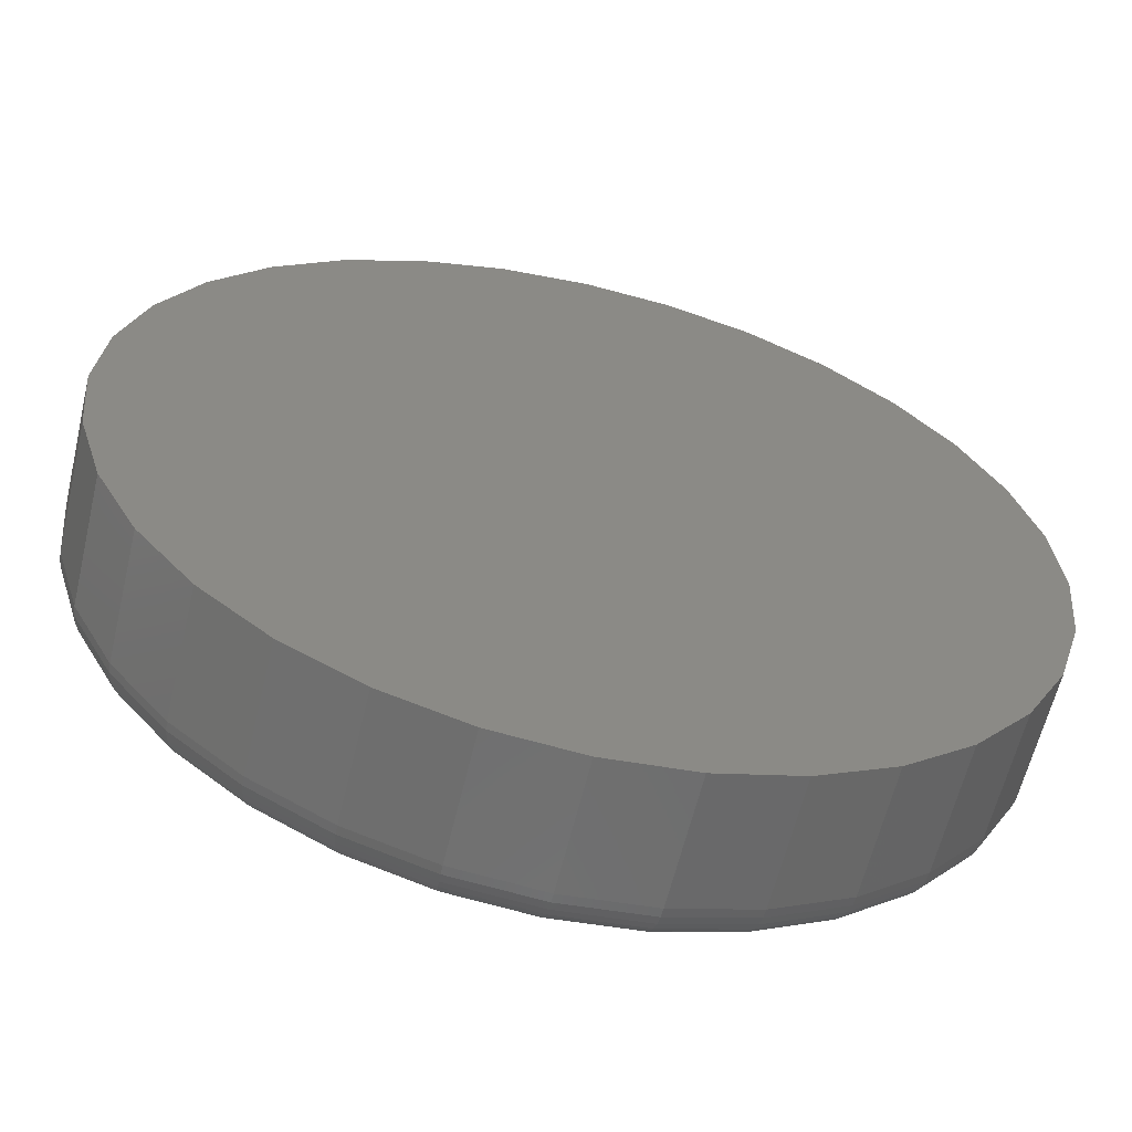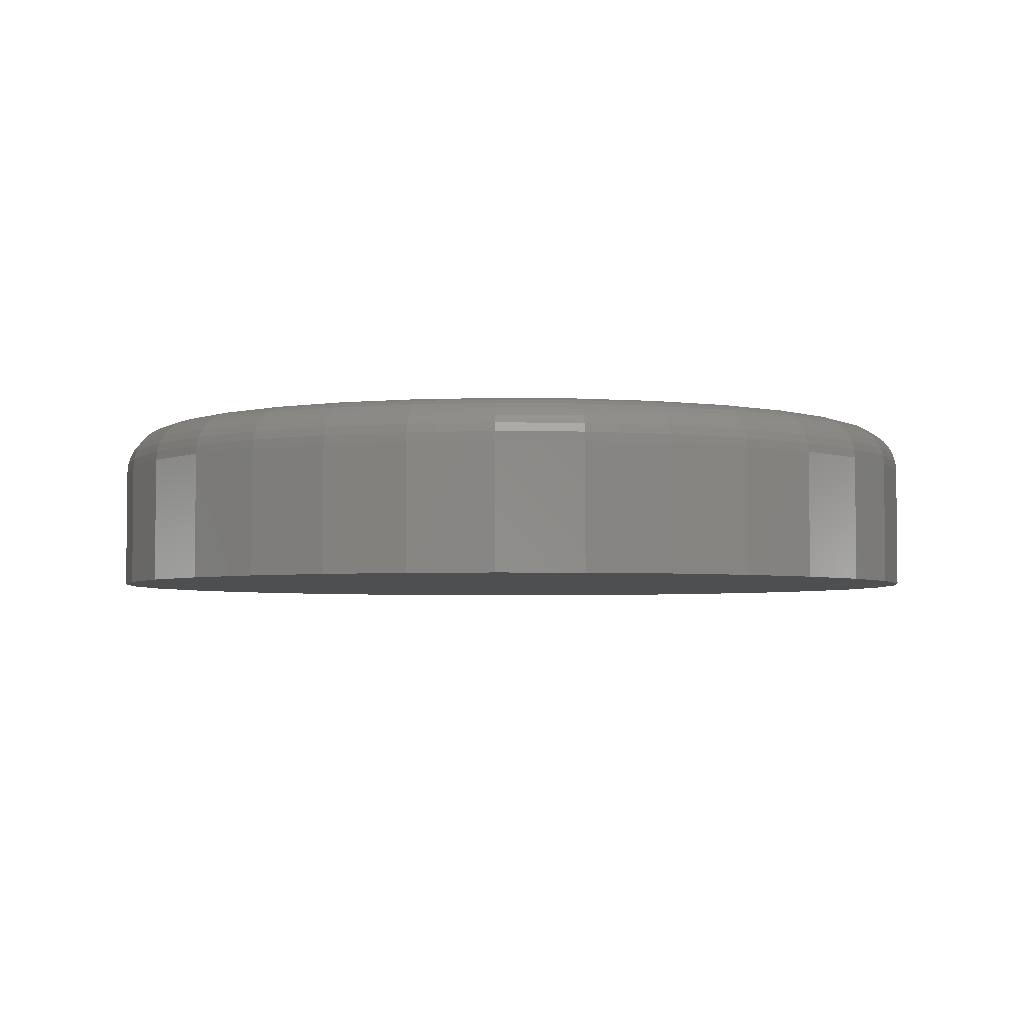
<metadata>
{"format":"stl","ext":"stl","renderer":"f3d","projection":"perspective","resolution":1024,"background":"white","views":[{"elev":-61.1,"azim":-13.4,"up":"+Z"},{"elev":-3.7,"azim":-177.9,"up":"+Y"}]}
</metadata>
<code>
# stl→obj: 320 verts, 636 faces
v 0.3079 -0.03125 -7.446e-16
v 0.3079 -0.1172 -1.383e-16
v 0.3021 -0.03125 -0.05853
v 0.3021 -0.1172 -0.05853
v 0.2851 -0.03125 -0.1148
v 0.2851 -0.1172 -0.1148
v 0.2573 -0.03125 -0.1667
v 0.2573 -0.1172 -0.1667
v 0.22 -0.03125 -0.2121
v 0.22 -0.1172 -0.2121
v 0.1746 -0.03125 -0.2494
v 0.1746 -0.1172 -0.2494
v 0.1227 -0.03125 -0.2772
v 0.1227 -0.1172 -0.2772
v 0.06642 -0.03125 -0.2942
v 0.06642 -0.1172 -0.2942
v 0.007895 -0.03125 -0.3
v 0.007895 -0.1172 -0.3
v -0.05063 -0.03125 -0.2942
v -0.05063 -0.1172 -0.2942
v -0.1069 -0.03125 -0.2772
v -0.1069 -0.1172 -0.2772
v -0.1588 -0.03125 -0.2494
v -0.1588 -0.1172 -0.2494
v -0.2042 -0.03125 -0.2121
v -0.2042 -0.1172 -0.2121
v -0.2415 -0.03125 -0.1667
v -0.2415 -0.1172 -0.1667
v -0.2693 -0.03125 -0.1148
v -0.2693 -0.1172 -0.1148
v -0.2863 -0.03125 -0.05853
v -0.2863 -0.1172 -0.05853
v -0.2921 -0.03125 8.218e-17
v -0.2921 -0.1172 6.151e-16
v -0.2863 -0.03125 0.05853
v -0.2863 -0.1172 0.05853
v -0.2693 -0.03125 0.1148
v -0.2693 -0.1172 0.1148
v -0.2415 -0.03125 0.1667
v -0.2415 -0.1172 0.1667
v -0.2042 -0.03125 0.2121
v -0.2042 -0.1172 0.2121
v -0.1588 -0.03125 0.2494
v -0.1588 -0.1172 0.2494
v -0.1069 -0.03125 0.2772
v -0.1069 -0.1172 0.2772
v -0.05063 -0.03125 0.2942
v -0.05063 -0.1172 0.2942
v 0.007895 -0.03125 0.3
v 0.007895 -0.1172 0.3
v 0.06642 -0.03125 0.2942
v 0.06642 -0.1172 0.2942
v 0.1227 -0.03125 0.2772
v 0.1227 -0.1172 0.2772
v 0.1746 -0.03125 0.2494
v 0.1746 -0.1172 0.2494
v 0.22 -0.03125 0.2121
v 0.22 -0.1172 0.2121
v 0.2573 -0.03125 0.1667
v 0.2573 -0.1172 0.1667
v 0.2851 -0.03125 0.1148
v 0.2851 -0.1172 0.1148
v 0.3021 -0.03125 0.05853
v 0.3021 -0.1172 0.05853
v 0.007895 8.414e-17 0.2687
v 0.06033 8.996e-17 0.2636
v -0.04454 7.832e-17 0.2636
v 0.007895 8.414e-17 -0.2687
v -0.04454 7.832e-17 -0.2636
v 0.06033 8.996e-17 -0.2636
v -0.09495 7.273e-17 -0.2483
v 0.1107 9.556e-17 -0.2483
v -0.1414 6.757e-17 -0.2235
v 0.1572 1.007e-16 -0.2235
v -0.1821 6.305e-17 -0.19
v 0.1979 1.052e-16 -0.19
v -0.2156 5.933e-17 -0.1493
v 0.2314 1.09e-16 -0.1493
v -0.2404 5.658e-17 -0.1028
v 0.2562 1.117e-16 -0.1028
v -0.2557 5.488e-17 -0.05243
v 0.2715 1.134e-16 -0.05243
v -0.2609 5.431e-17 -1.349e-16
v 0.2766 1.14e-16 -3.859e-16
v -0.2557 5.488e-17 0.05243
v 0.2715 1.134e-16 0.05243
v -0.2404 5.658e-17 0.1028
v 0.2562 1.117e-16 0.1028
v -0.2156 5.933e-17 0.1493
v 0.2314 1.09e-16 0.1493
v -0.1821 6.305e-17 0.19
v 0.1979 1.052e-16 0.19
v -0.1414 6.757e-17 0.2235
v 0.1572 1.007e-16 0.2235
v -0.09495 7.273e-17 0.2483
v 0.1107 9.556e-17 0.2483
v -0.2915 -0.02515 -1.11e-16
v -0.2858 -0.02515 0.05841
v -0.2897 -0.01929 -1.111e-16
v -0.284 -0.01929 0.05806
v -0.2868 -0.01389 -1.388e-16
v -0.2812 -0.01389 0.0575
v -0.283 -0.009153 -1.389e-16
v -0.2774 -0.009153 0.05674
v -0.2782 -0.005267 -1.389e-16
v -0.2727 -0.005267 0.05582
v -0.2728 -0.002379 -1.389e-16
v -0.2674 -0.002379 0.05476
v -0.267 -0.0006005 -1.25e-16
v -0.2617 -0.0006005 0.05362
v 0.3015 -0.02515 0.05841
v 0.3073 -0.02515 -4.719e-16
v 0.2998 -0.01929 0.05806
v 0.3055 -0.01929 -4.996e-16
v 0.297 -0.01389 0.0575
v 0.3026 -0.01389 -4.719e-16
v 0.2932 -0.009153 0.05674
v 0.2987 -0.009153 -4.719e-16
v 0.2885 -0.005267 0.05582
v 0.294 -0.005267 -4.581e-16
v 0.2832 -0.002379 0.05476
v 0.2886 -0.002379 -4.303e-16
v 0.2775 -0.0006005 0.05362
v 0.2827 -0.0006005 -4.303e-16
v 0.2845 -0.02515 0.1146
v 0.2829 -0.01929 0.1139
v 0.2802 -0.01389 0.1128
v 0.2766 -0.009153 0.1113
v 0.2722 -0.005267 0.1095
v 0.2672 -0.002379 0.1074
v 0.2618 -0.0006005 0.1052
v 0.2568 -0.02515 0.1663
v 0.2554 -0.01929 0.1653
v 0.253 -0.01389 0.1637
v 0.2497 -0.009153 0.1616
v 0.2458 -0.005267 0.159
v 0.2413 -0.002379 0.156
v 0.2364 -0.0006005 0.1527
v 0.2196 -0.02515 0.2117
v 0.2183 -0.01929 0.2104
v 0.2163 -0.01389 0.2084
v 0.2136 -0.009153 0.2057
v 0.2102 -0.005267 0.2023
v 0.2064 -0.002379 0.1985
v 0.2022 -0.0006005 0.1943
v 0.1742 -0.02515 0.2489
v 0.1732 -0.01929 0.2475
v 0.1716 -0.01389 0.2451
v 0.1695 -0.009153 0.2418
v 0.1668 -0.005267 0.2379
v 0.1638 -0.002379 0.2334
v 0.1606 -0.0006005 0.2285
v 0.1225 -0.02515 0.2766
v 0.1218 -0.01929 0.275
v 0.1207 -0.01389 0.2723
v 0.1192 -0.009153 0.2687
v 0.1174 -0.005267 0.2643
v 0.1153 -0.002379 0.2593
v 0.1131 -0.0006005 0.2539
v 0.0663 -0.02515 0.2936
v 0.06596 -0.01929 0.2919
v 0.06539 -0.01389 0.2891
v 0.06464 -0.009153 0.2853
v 0.06371 -0.005267 0.2806
v 0.06266 -0.002379 0.2753
v 0.06151 -0.0006005 0.2696
v 0.007895 -0.02515 0.2994
v 0.007895 -0.01929 0.2976
v 0.007895 -0.01389 0.2947
v 0.007895 -0.009153 0.2908
v 0.007895 -0.005267 0.2861
v 0.007895 -0.002379 0.2807
v 0.007895 -0.0006005 0.2748
v -0.05052 -0.02515 0.2936
v -0.05017 -0.01929 0.2919
v -0.0496 -0.01389 0.2891
v -0.04885 -0.009153 0.2853
v -0.04792 -0.005267 0.2806
v -0.04687 -0.002379 0.2753
v -0.04573 -0.0006005 0.2696
v -0.1067 -0.02515 0.2766
v -0.106 -0.01929 0.275
v -0.1049 -0.01389 0.2723
v -0.1034 -0.009153 0.2687
v -0.1016 -0.005267 0.2643
v -0.09953 -0.002379 0.2593
v -0.09728 -0.0006005 0.2539
v -0.1584 -0.02515 0.2489
v -0.1575 -0.01929 0.2475
v -0.1559 -0.01389 0.2451
v -0.1537 -0.009153 0.2418
v -0.1511 -0.005267 0.2379
v -0.1481 -0.002379 0.2334
v -0.1448 -0.0006005 0.2285
v -0.2038 -0.02515 0.2117
v -0.2026 -0.01929 0.2104
v -0.2005 -0.01389 0.2084
v -0.1978 -0.009153 0.2057
v -0.1944 -0.005267 0.2023
v -0.1906 -0.002379 0.1985
v -0.1865 -0.0006005 0.1943
v -0.241 -0.02515 0.1663
v -0.2396 -0.01929 0.1653
v -0.2372 -0.01389 0.1637
v -0.2339 -0.009153 0.1616
v -0.23 -0.005267 0.159
v -0.2255 -0.002379 0.156
v -0.2206 -0.0006005 0.1527
v -0.2687 -0.02515 0.1146
v -0.2671 -0.01929 0.1139
v -0.2644 -0.01389 0.1128
v -0.2608 -0.009153 0.1113
v -0.2564 -0.005267 0.1095
v -0.2514 -0.002379 0.1074
v -0.246 -0.0006005 0.1052
v 0.3015 -0.02515 -0.05841
v 0.2998 -0.01929 -0.05806
v 0.297 -0.01389 -0.0575
v 0.2932 -0.009153 -0.05674
v 0.2885 -0.005267 -0.05582
v 0.2832 -0.002379 -0.05476
v 0.2775 -0.0006005 -0.05362
v -0.2858 -0.02515 -0.05841
v -0.284 -0.01929 -0.05806
v -0.2812 -0.01389 -0.0575
v -0.2774 -0.009153 -0.05674
v -0.2727 -0.005267 -0.05582
v -0.2674 -0.002379 -0.05476
v -0.2617 -0.0006005 -0.05362
v -0.2687 -0.02515 -0.1146
v -0.2671 -0.01929 -0.1139
v -0.2644 -0.01389 -0.1128
v -0.2608 -0.009153 -0.1113
v -0.2564 -0.005267 -0.1095
v -0.2514 -0.002379 -0.1074
v -0.246 -0.0006005 -0.1052
v -0.241 -0.02515 -0.1663
v -0.2396 -0.01929 -0.1653
v -0.2372 -0.01389 -0.1637
v -0.2339 -0.009153 -0.1616
v -0.23 -0.005267 -0.159
v -0.2255 -0.002379 -0.156
v -0.2206 -0.0006005 -0.1527
v -0.2038 -0.02515 -0.2117
v -0.2026 -0.01929 -0.2104
v -0.2005 -0.01389 -0.2084
v -0.1978 -0.009153 -0.2057
v -0.1944 -0.005267 -0.2023
v -0.1906 -0.002379 -0.1985
v -0.1865 -0.0006005 -0.1943
v -0.1584 -0.02515 -0.2489
v -0.1575 -0.01929 -0.2475
v -0.1559 -0.01389 -0.2451
v -0.1537 -0.009153 -0.2418
v -0.1511 -0.005267 -0.2379
v -0.1481 -0.002379 -0.2334
v -0.1448 -0.0006005 -0.2285
v -0.1067 -0.02515 -0.2766
v -0.106 -0.01929 -0.275
v -0.1049 -0.01389 -0.2723
v -0.1034 -0.009153 -0.2687
v -0.1016 -0.005267 -0.2643
v -0.09953 -0.002379 -0.2593
v -0.09728 -0.0006005 -0.2539
v -0.05052 -0.02515 -0.2936
v -0.05017 -0.01929 -0.2919
v -0.0496 -0.01389 -0.2891
v -0.04885 -0.009153 -0.2853
v -0.04792 -0.005267 -0.2806
v -0.04687 -0.002379 -0.2753
v -0.04573 -0.0006005 -0.2696
v 0.007895 -0.02515 -0.2994
v 0.007895 -0.01929 -0.2976
v 0.007895 -0.01389 -0.2947
v 0.007895 -0.009153 -0.2908
v 0.007895 -0.005267 -0.2861
v 0.007895 -0.002379 -0.2807
v 0.007895 -0.0006005 -0.2748
v 0.0663 -0.02515 -0.2936
v 0.06596 -0.01929 -0.2919
v 0.06539 -0.01389 -0.2891
v 0.06464 -0.009153 -0.2853
v 0.06371 -0.005267 -0.2806
v 0.06266 -0.002379 -0.2753
v 0.06151 -0.0006005 -0.2696
v 0.1225 -0.02515 -0.2766
v 0.1218 -0.01929 -0.275
v 0.1207 -0.01389 -0.2723
v 0.1192 -0.009153 -0.2687
v 0.1174 -0.005267 -0.2643
v 0.1153 -0.002379 -0.2593
v 0.1131 -0.0006005 -0.2539
v 0.1742 -0.02515 -0.2489
v 0.1732 -0.01929 -0.2475
v 0.1716 -0.01389 -0.2451
v 0.1695 -0.009153 -0.2418
v 0.1668 -0.005267 -0.2379
v 0.1638 -0.002379 -0.2334
v 0.1606 -0.0006005 -0.2285
v 0.2196 -0.02515 -0.2117
v 0.2183 -0.01929 -0.2104
v 0.2163 -0.01389 -0.2084
v 0.2136 -0.009153 -0.2057
v 0.2102 -0.005267 -0.2023
v 0.2064 -0.002379 -0.1985
v 0.2022 -0.0006005 -0.1943
v 0.2568 -0.02515 -0.1663
v 0.2554 -0.01929 -0.1653
v 0.253 -0.01389 -0.1637
v 0.2497 -0.009153 -0.1616
v 0.2458 -0.005267 -0.159
v 0.2413 -0.002379 -0.156
v 0.2364 -0.0006005 -0.1527
v 0.2845 -0.02515 -0.1146
v 0.2829 -0.01929 -0.1139
v 0.2802 -0.01389 -0.1128
v 0.2766 -0.009153 -0.1113
v 0.2722 -0.005267 -0.1095
v 0.2672 -0.002379 -0.1074
v 0.2618 -0.0006005 -0.1052
f 1 2 3
f 3 2 4
f 3 4 5
f 5 4 6
f 5 6 7
f 7 6 8
f 7 8 9
f 9 8 10
f 9 10 11
f 11 10 12
f 11 12 13
f 13 12 14
f 13 14 15
f 15 14 16
f 15 16 17
f 17 16 18
f 17 18 19
f 19 18 20
f 19 20 21
f 21 20 22
f 21 22 23
f 23 22 24
f 23 24 25
f 25 24 26
f 25 26 27
f 27 26 28
f 27 28 29
f 29 28 30
f 29 30 31
f 31 30 32
f 31 32 33
f 33 32 34
f 33 34 35
f 35 34 36
f 35 36 37
f 37 36 38
f 37 38 39
f 39 38 40
f 39 40 41
f 41 40 42
f 41 42 43
f 43 42 44
f 43 44 45
f 45 44 46
f 45 46 47
f 47 46 48
f 47 48 49
f 49 48 50
f 49 50 51
f 51 50 52
f 51 52 53
f 53 52 54
f 53 54 55
f 55 54 56
f 55 56 57
f 57 56 58
f 57 58 59
f 59 58 60
f 59 60 61
f 61 60 62
f 61 62 63
f 63 62 64
f 63 64 1
f 1 64 2
f 65 66 67
f 68 69 70
f 70 69 71
f 70 71 72
f 72 71 73
f 72 73 74
f 74 73 75
f 74 75 76
f 76 75 77
f 76 77 78
f 78 77 79
f 78 79 80
f 80 79 81
f 80 81 82
f 82 81 83
f 82 83 84
f 84 83 85
f 84 85 86
f 86 85 87
f 86 87 88
f 88 87 89
f 88 89 90
f 90 89 91
f 90 91 92
f 92 91 93
f 92 93 94
f 94 93 95
f 94 95 96
f 96 95 67
f 96 67 66
f 33 35 97
f 97 35 98
f 97 98 99
f 99 98 100
f 99 100 101
f 101 100 102
f 101 102 103
f 103 102 104
f 103 104 105
f 105 104 106
f 105 106 107
f 107 106 108
f 107 108 109
f 109 108 110
f 109 110 83
f 83 110 85
f 63 1 111
f 111 1 112
f 111 112 113
f 113 112 114
f 113 114 115
f 115 114 116
f 115 116 117
f 117 116 118
f 117 118 119
f 119 118 120
f 119 120 121
f 121 120 122
f 121 122 123
f 123 122 124
f 123 124 86
f 86 124 84
f 61 63 125
f 125 63 111
f 125 111 126
f 126 111 113
f 126 113 127
f 127 113 115
f 127 115 128
f 128 115 117
f 128 117 129
f 129 117 119
f 129 119 130
f 130 119 121
f 130 121 131
f 131 121 123
f 131 123 88
f 88 123 86
f 59 61 132
f 132 61 125
f 132 125 133
f 133 125 126
f 133 126 134
f 134 126 127
f 134 127 135
f 135 127 128
f 135 128 136
f 136 128 129
f 136 129 137
f 137 129 130
f 137 130 138
f 138 130 131
f 138 131 90
f 90 131 88
f 57 59 139
f 139 59 132
f 139 132 140
f 140 132 133
f 140 133 141
f 141 133 134
f 141 134 142
f 142 134 135
f 142 135 143
f 143 135 136
f 143 136 144
f 144 136 137
f 144 137 145
f 145 137 138
f 145 138 92
f 92 138 90
f 55 57 146
f 146 57 139
f 146 139 147
f 147 139 140
f 147 140 148
f 148 140 141
f 148 141 149
f 149 141 142
f 149 142 150
f 150 142 143
f 150 143 151
f 151 143 144
f 151 144 152
f 152 144 145
f 152 145 94
f 94 145 92
f 53 55 153
f 153 55 146
f 153 146 154
f 154 146 147
f 154 147 155
f 155 147 148
f 155 148 156
f 156 148 149
f 156 149 157
f 157 149 150
f 157 150 158
f 158 150 151
f 158 151 159
f 159 151 152
f 159 152 96
f 96 152 94
f 51 53 160
f 160 53 153
f 160 153 161
f 161 153 154
f 161 154 162
f 162 154 155
f 162 155 163
f 163 155 156
f 163 156 164
f 164 156 157
f 164 157 165
f 165 157 158
f 165 158 166
f 166 158 159
f 166 159 66
f 66 159 96
f 49 51 167
f 167 51 160
f 167 160 168
f 168 160 161
f 168 161 169
f 169 161 162
f 169 162 170
f 170 162 163
f 170 163 171
f 171 163 164
f 171 164 172
f 172 164 165
f 172 165 173
f 173 165 166
f 173 166 65
f 65 166 66
f 47 49 174
f 174 49 167
f 174 167 175
f 175 167 168
f 175 168 176
f 176 168 169
f 176 169 177
f 177 169 170
f 177 170 178
f 178 170 171
f 178 171 179
f 179 171 172
f 179 172 180
f 180 172 173
f 180 173 67
f 67 173 65
f 45 47 181
f 181 47 174
f 181 174 182
f 182 174 175
f 182 175 183
f 183 175 176
f 183 176 184
f 184 176 177
f 184 177 185
f 185 177 178
f 185 178 186
f 186 178 179
f 186 179 187
f 187 179 180
f 187 180 95
f 95 180 67
f 43 45 188
f 188 45 181
f 188 181 189
f 189 181 182
f 189 182 190
f 190 182 183
f 190 183 191
f 191 183 184
f 191 184 192
f 192 184 185
f 192 185 193
f 193 185 186
f 193 186 194
f 194 186 187
f 194 187 93
f 93 187 95
f 41 43 195
f 195 43 188
f 195 188 196
f 196 188 189
f 196 189 197
f 197 189 190
f 197 190 198
f 198 190 191
f 198 191 199
f 199 191 192
f 199 192 200
f 200 192 193
f 200 193 201
f 201 193 194
f 201 194 91
f 91 194 93
f 39 41 202
f 202 41 195
f 202 195 203
f 203 195 196
f 203 196 204
f 204 196 197
f 204 197 205
f 205 197 198
f 205 198 206
f 206 198 199
f 206 199 207
f 207 199 200
f 207 200 208
f 208 200 201
f 208 201 89
f 89 201 91
f 37 39 209
f 209 39 202
f 209 202 210
f 210 202 203
f 210 203 211
f 211 203 204
f 211 204 212
f 212 204 205
f 212 205 213
f 213 205 206
f 213 206 214
f 214 206 207
f 214 207 215
f 215 207 208
f 215 208 87
f 87 208 89
f 35 37 98
f 98 37 209
f 98 209 100
f 100 209 210
f 100 210 102
f 102 210 211
f 102 211 104
f 104 211 212
f 104 212 106
f 106 212 213
f 106 213 108
f 108 213 214
f 108 214 110
f 110 214 215
f 110 215 85
f 85 215 87
f 1 3 112
f 112 3 216
f 112 216 114
f 114 216 217
f 114 217 116
f 116 217 218
f 116 218 118
f 118 218 219
f 118 219 120
f 120 219 220
f 120 220 122
f 122 220 221
f 122 221 124
f 124 221 222
f 124 222 84
f 84 222 82
f 31 33 223
f 223 33 97
f 223 97 224
f 224 97 99
f 224 99 225
f 225 99 101
f 225 101 226
f 226 101 103
f 226 103 227
f 227 103 105
f 227 105 228
f 228 105 107
f 228 107 229
f 229 107 109
f 229 109 81
f 81 109 83
f 29 31 230
f 230 31 223
f 230 223 231
f 231 223 224
f 231 224 232
f 232 224 225
f 232 225 233
f 233 225 226
f 233 226 234
f 234 226 227
f 234 227 235
f 235 227 228
f 235 228 236
f 236 228 229
f 236 229 79
f 79 229 81
f 27 29 237
f 237 29 230
f 237 230 238
f 238 230 231
f 238 231 239
f 239 231 232
f 239 232 240
f 240 232 233
f 240 233 241
f 241 233 234
f 241 234 242
f 242 234 235
f 242 235 243
f 243 235 236
f 243 236 77
f 77 236 79
f 25 27 244
f 244 27 237
f 244 237 245
f 245 237 238
f 245 238 246
f 246 238 239
f 246 239 247
f 247 239 240
f 247 240 248
f 248 240 241
f 248 241 249
f 249 241 242
f 249 242 250
f 250 242 243
f 250 243 75
f 75 243 77
f 23 25 251
f 251 25 244
f 251 244 252
f 252 244 245
f 252 245 253
f 253 245 246
f 253 246 254
f 254 246 247
f 254 247 255
f 255 247 248
f 255 248 256
f 256 248 249
f 256 249 257
f 257 249 250
f 257 250 73
f 73 250 75
f 21 23 258
f 258 23 251
f 258 251 259
f 259 251 252
f 259 252 260
f 260 252 253
f 260 253 261
f 261 253 254
f 261 254 262
f 262 254 255
f 262 255 263
f 263 255 256
f 263 256 264
f 264 256 257
f 264 257 71
f 71 257 73
f 19 21 265
f 265 21 258
f 265 258 266
f 266 258 259
f 266 259 267
f 267 259 260
f 267 260 268
f 268 260 261
f 268 261 269
f 269 261 262
f 269 262 270
f 270 262 263
f 270 263 271
f 271 263 264
f 271 264 69
f 69 264 71
f 17 19 272
f 272 19 265
f 272 265 273
f 273 265 266
f 273 266 274
f 274 266 267
f 274 267 275
f 275 267 268
f 275 268 276
f 276 268 269
f 276 269 277
f 277 269 270
f 277 270 278
f 278 270 271
f 278 271 68
f 68 271 69
f 15 17 279
f 279 17 272
f 279 272 280
f 280 272 273
f 280 273 281
f 281 273 274
f 281 274 282
f 282 274 275
f 282 275 283
f 283 275 276
f 283 276 284
f 284 276 277
f 284 277 285
f 285 277 278
f 285 278 70
f 70 278 68
f 13 15 286
f 286 15 279
f 286 279 287
f 287 279 280
f 287 280 288
f 288 280 281
f 288 281 289
f 289 281 282
f 289 282 290
f 290 282 283
f 290 283 291
f 291 283 284
f 291 284 292
f 292 284 285
f 292 285 72
f 72 285 70
f 11 13 293
f 293 13 286
f 293 286 294
f 294 286 287
f 294 287 295
f 295 287 288
f 295 288 296
f 296 288 289
f 296 289 297
f 297 289 290
f 297 290 298
f 298 290 291
f 298 291 299
f 299 291 292
f 299 292 74
f 74 292 72
f 9 11 300
f 300 11 293
f 300 293 301
f 301 293 294
f 301 294 302
f 302 294 295
f 302 295 303
f 303 295 296
f 303 296 304
f 304 296 297
f 304 297 305
f 305 297 298
f 305 298 306
f 306 298 299
f 306 299 76
f 76 299 74
f 7 9 307
f 307 9 300
f 307 300 308
f 308 300 301
f 308 301 309
f 309 301 302
f 309 302 310
f 310 302 303
f 310 303 311
f 311 303 304
f 311 304 312
f 312 304 305
f 312 305 313
f 313 305 306
f 313 306 78
f 78 306 76
f 5 7 314
f 314 7 307
f 314 307 315
f 315 307 308
f 315 308 316
f 316 308 309
f 316 309 317
f 317 309 310
f 317 310 318
f 318 310 311
f 318 311 319
f 319 311 312
f 319 312 320
f 320 312 313
f 320 313 80
f 80 313 78
f 3 5 216
f 216 5 314
f 216 314 217
f 217 314 315
f 217 315 218
f 218 315 316
f 218 316 219
f 219 316 317
f 219 317 220
f 220 317 318
f 220 318 221
f 221 318 319
f 221 319 222
f 222 319 320
f 222 320 82
f 82 320 80
f 48 52 50
f 52 48 54
f 54 48 46
f 54 46 56
f 56 46 44
f 56 44 58
f 58 44 42
f 58 42 60
f 60 42 40
f 60 40 62
f 62 40 38
f 62 38 64
f 64 38 36
f 64 36 2
f 2 36 34
f 2 34 4
f 4 34 32
f 4 32 6
f 6 32 30
f 6 30 8
f 8 30 28
f 8 28 10
f 10 28 26
f 10 26 12
f 12 26 24
f 12 24 14
f 14 24 22
f 14 22 16
f 16 22 20
f 16 20 18

</code>
